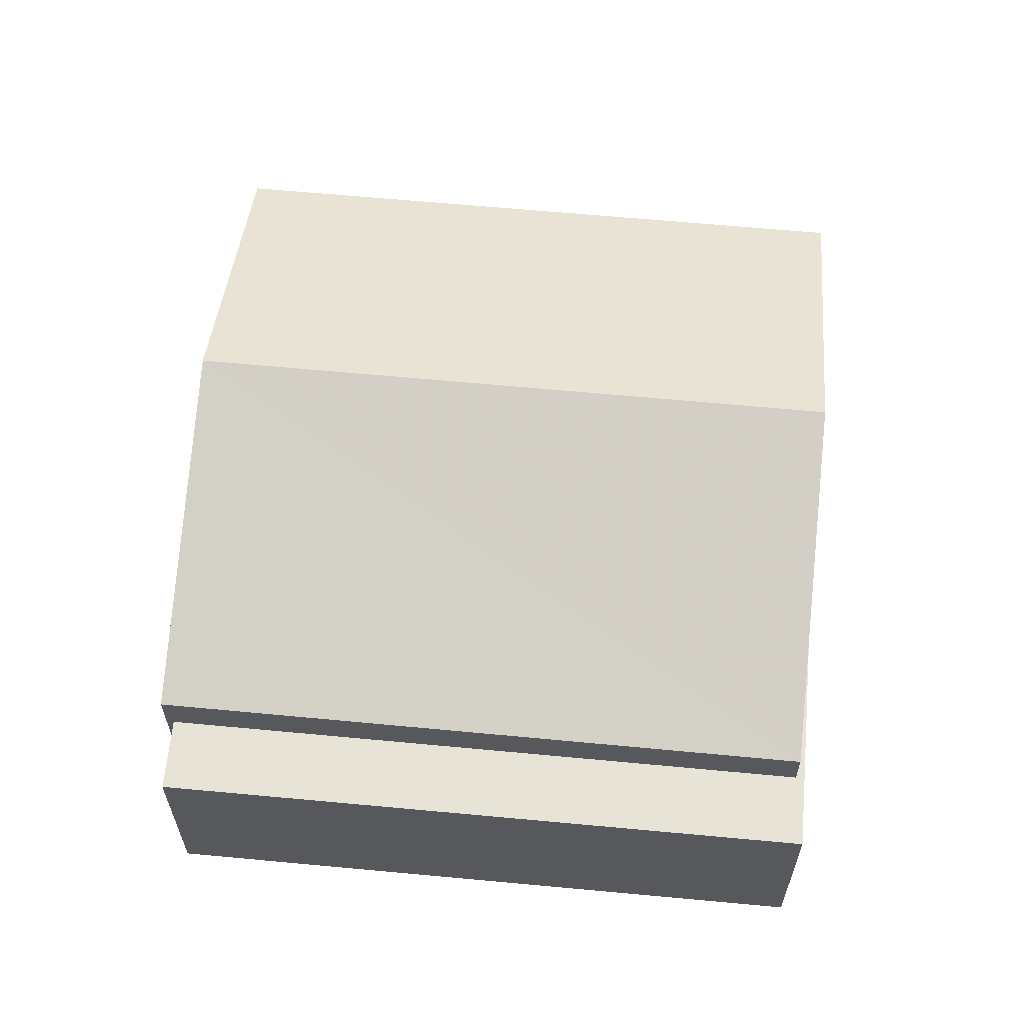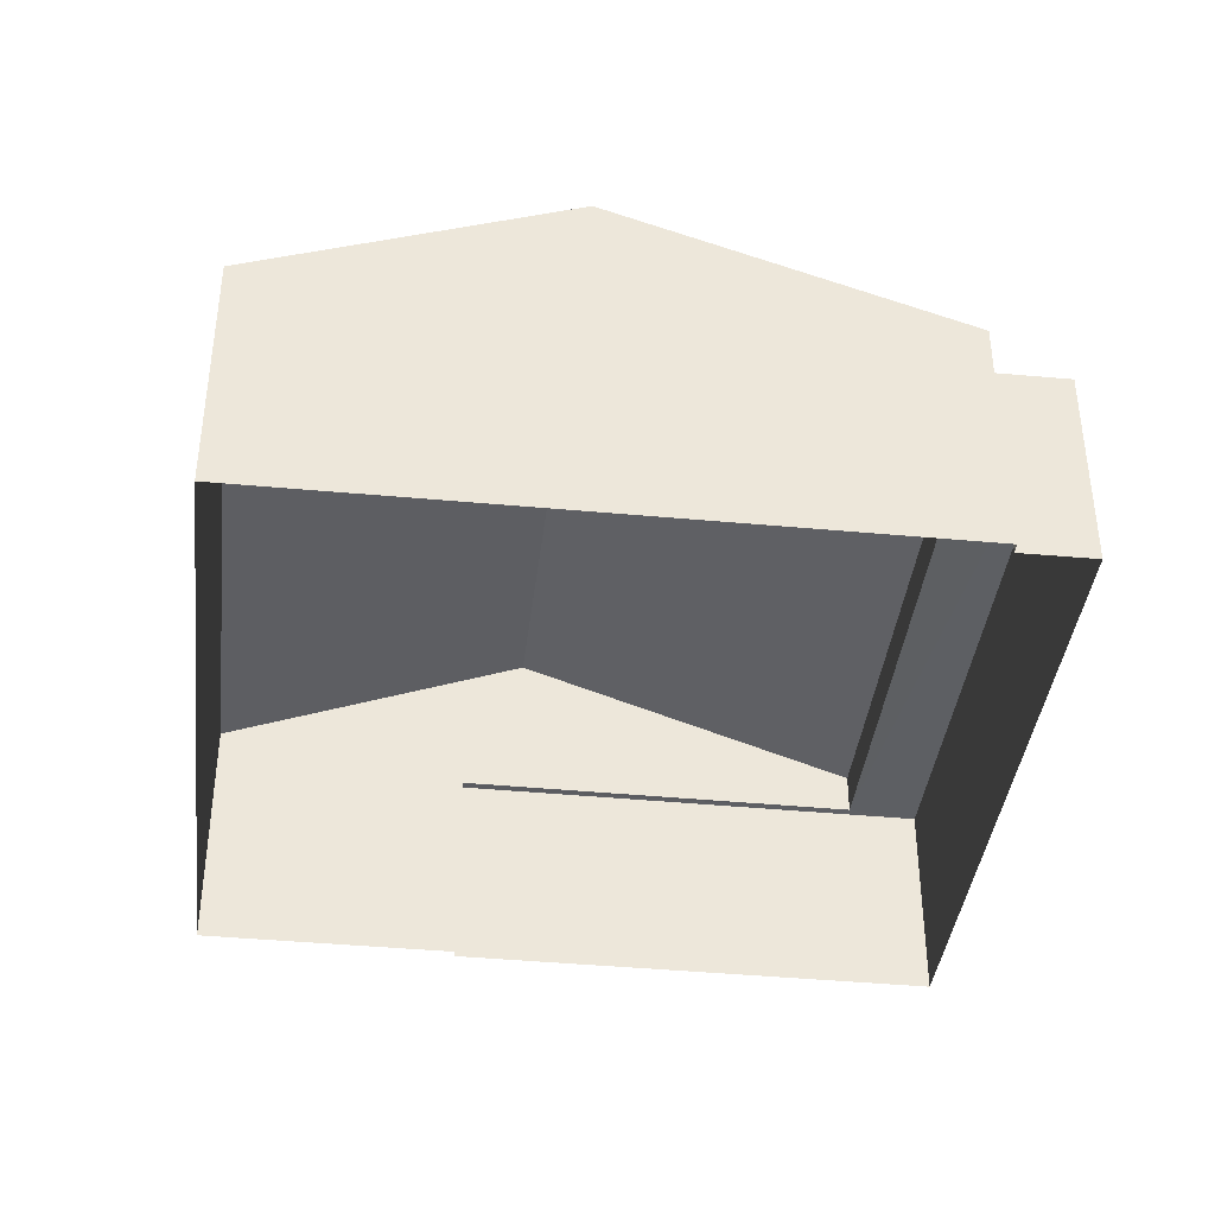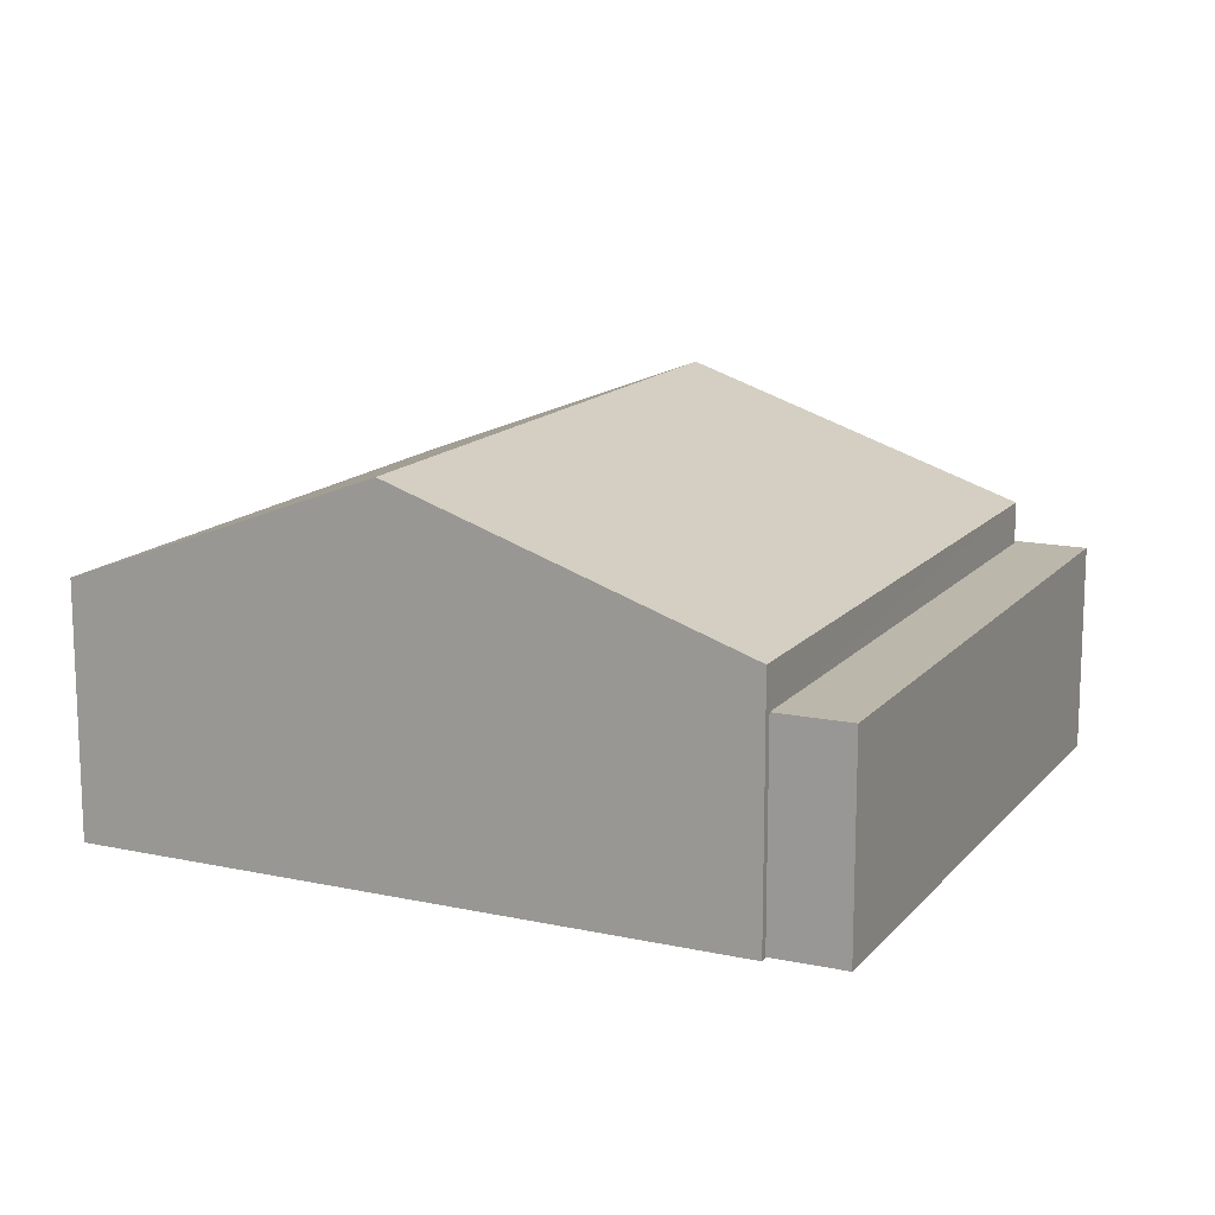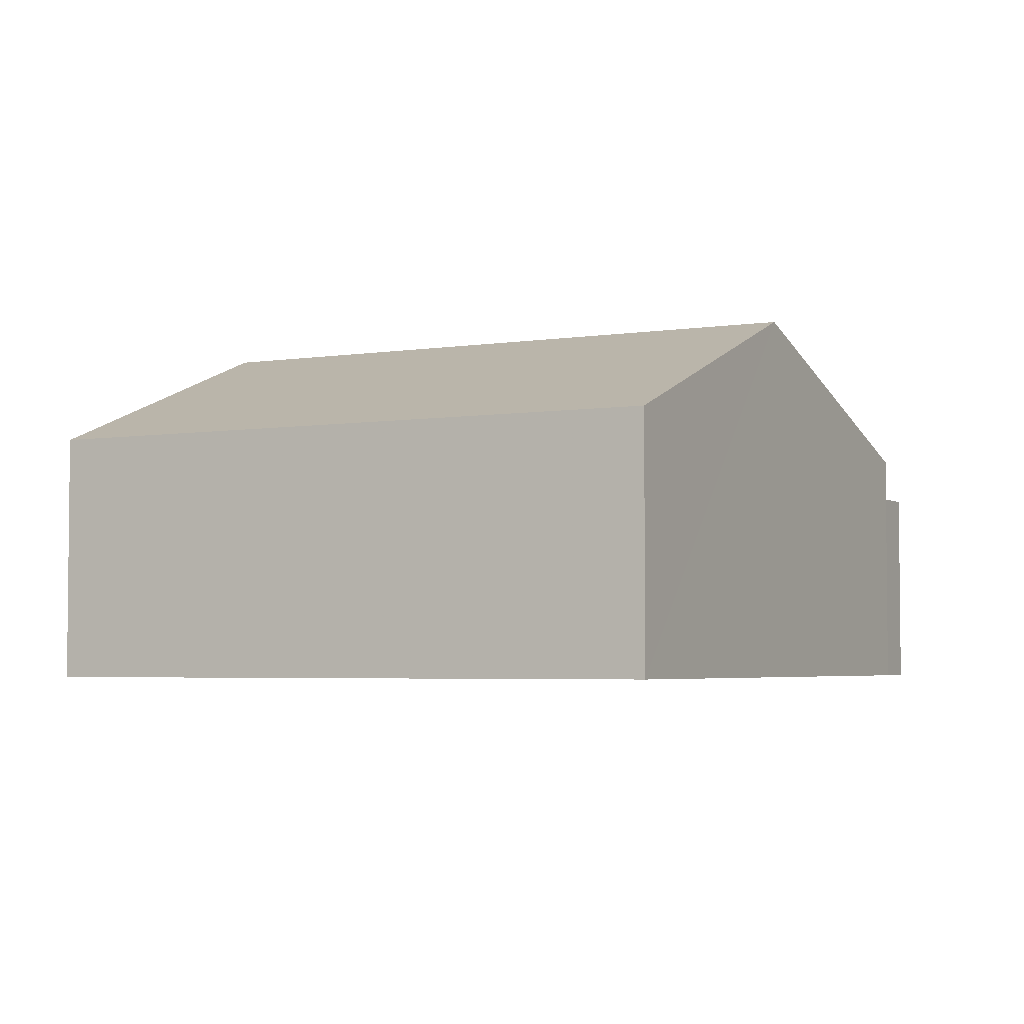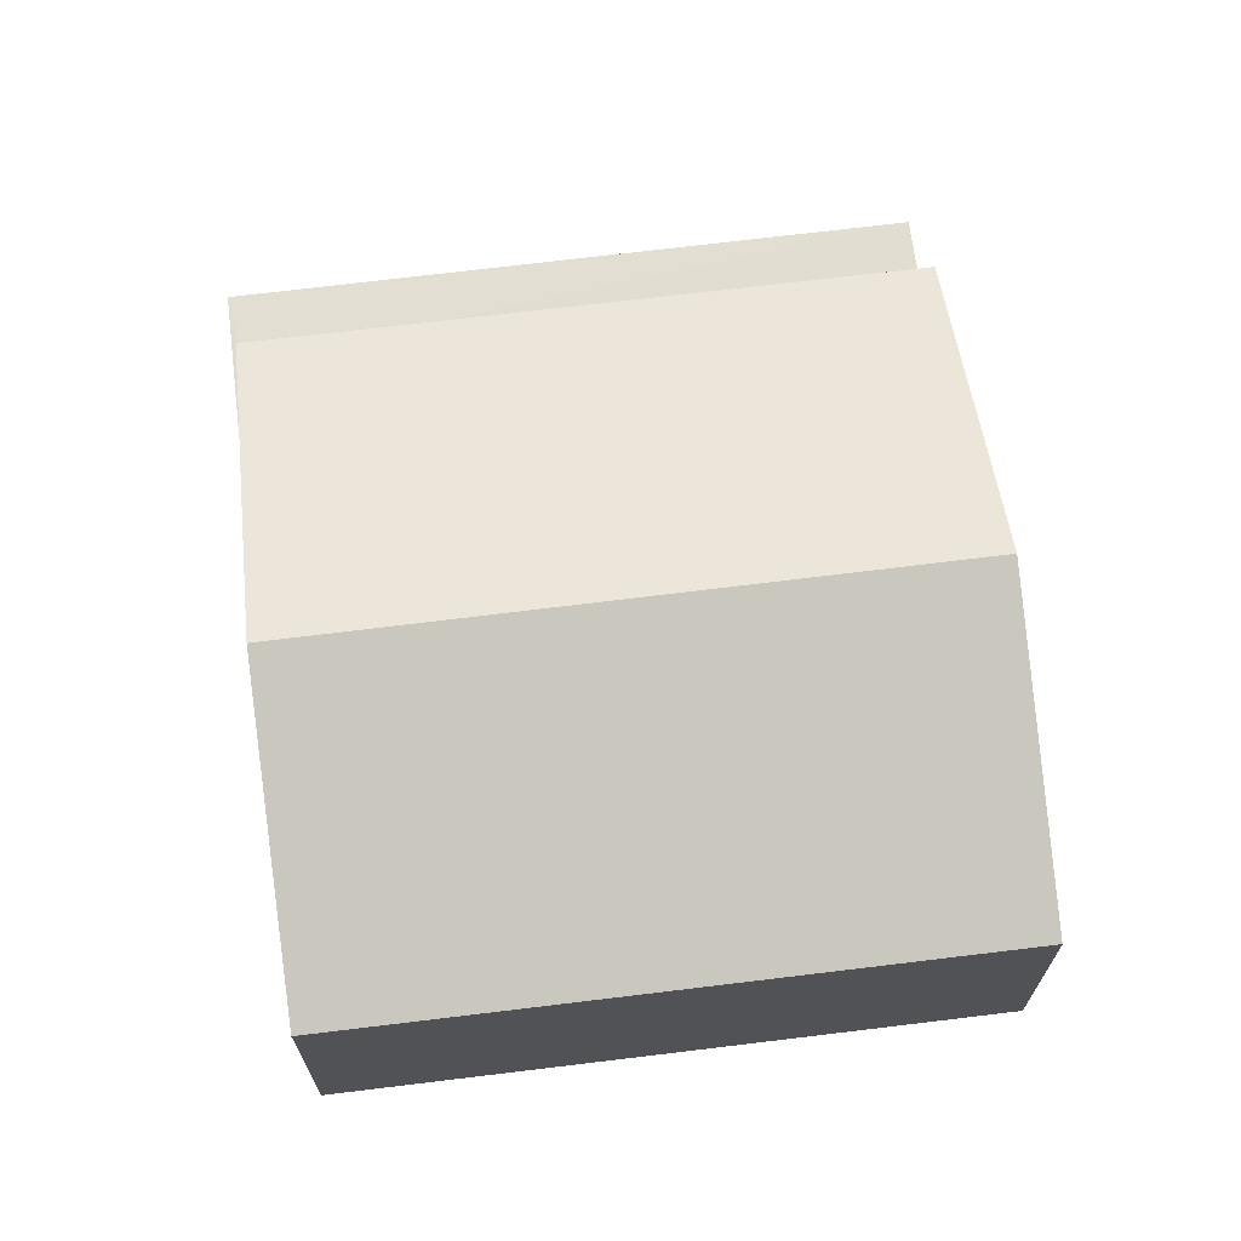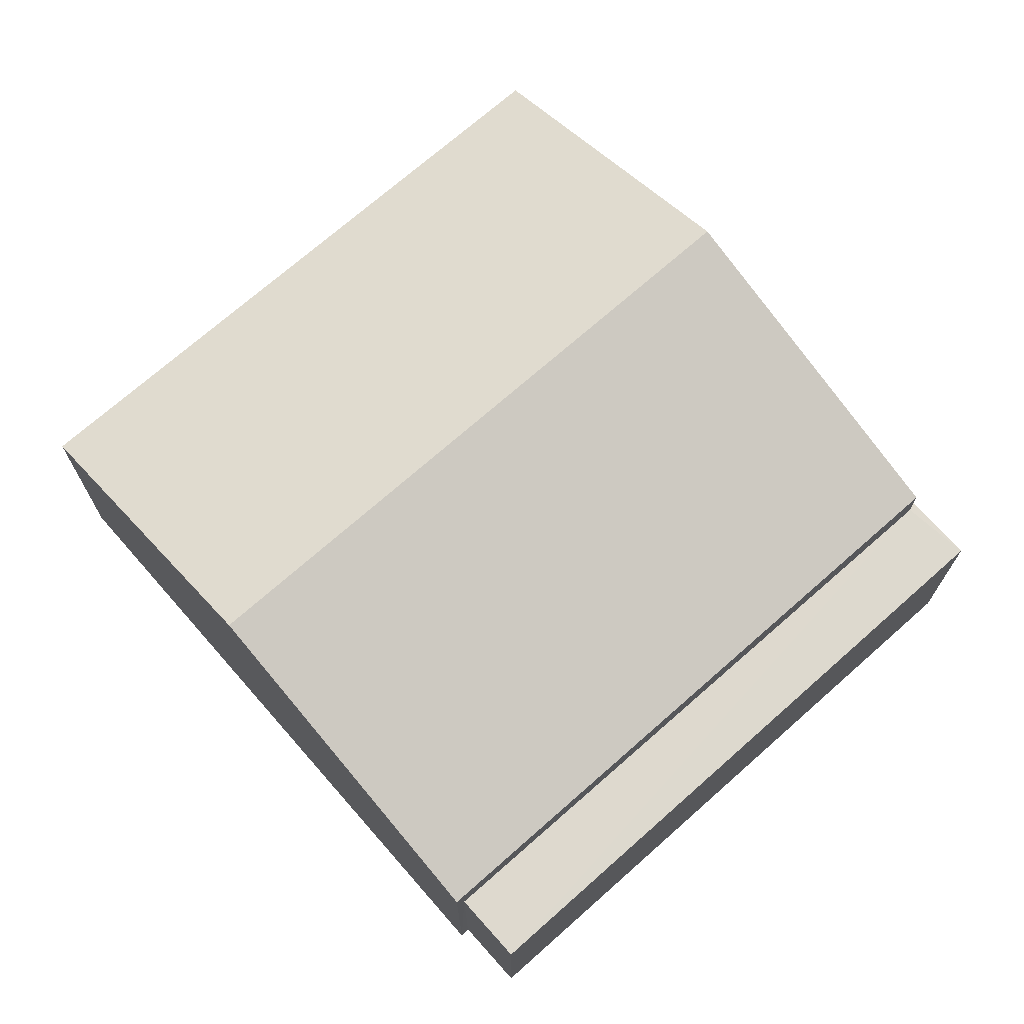
<metadata>
{"format":"obj","ext":"obj","renderer":"f3d","projection":"perspective","resolution":1024,"background":"white","views":[{"elev":61.7,"azim":-12.2,"up":"+Z"},{"elev":-39.8,"azim":-114.5,"up":"+Z"},{"elev":14.4,"azim":-82.4,"up":"+Z"},{"elev":-3.8,"azim":-169.3,"up":"+Z"},{"elev":68.4,"azim":155.2,"up":"+Z"},{"elev":71.7,"azim":-59.1,"up":"+Z"}]}
</metadata>
<code>
v -2.251e+05 -1.275e+05 14.09
v -2.251e+05 -1.275e+05 14.09
v -2.251e+05 -1.275e+05 14.09
v -2.251e+05 -1.275e+05 14.09
v -2.251e+05 -1.275e+05 14.09
v -2.251e+05 -1.275e+05 14.09
v -2.251e+05 -1.275e+05 14.09
v -2.251e+05 -1.275e+05 14.09
v -2.251e+05 -1.275e+05 16.7
v -2.251e+05 -1.275e+05 16.7
v -2.251e+05 -1.275e+05 16.7
v -2.251e+05 -1.275e+05 16.7
v -2.251e+05 -1.275e+05 16.7
v -2.251e+05 -1.275e+05 16.7
v -2.251e+05 -1.275e+05 18.73
v -2.251e+05 -1.275e+05 17.23
v -2.251e+05 -1.275e+05 18.73
v -2.251e+05 -1.275e+05 17.23
v -2.251e+05 -1.275e+05 17.23
v -2.251e+05 -1.275e+05 17.23
f 1 2 3
f 4 3 5
f 2 6 7
f 8 5 7
f 3 2 5
f 5 2 7
f 14 13 6
f 2 14 6
f 9 10 11
f 10 12 11
f 11 13 14
f 11 12 13
f 15 16 17
f 15 18 16
f 17 19 15
f 17 20 19
f 19 3 15
f 3 4 15
f 4 18 15
f 10 8 7
f 12 10 7
f 19 1 3
f 19 20 1
f 9 8 10
f 9 5 8
f 12 7 6
f 13 12 6
f 2 1 14
f 11 14 17
f 16 11 17
f 14 1 20
f 14 20 17
f 4 9 18
f 18 9 16
f 4 5 9
f 16 9 11

</code>
